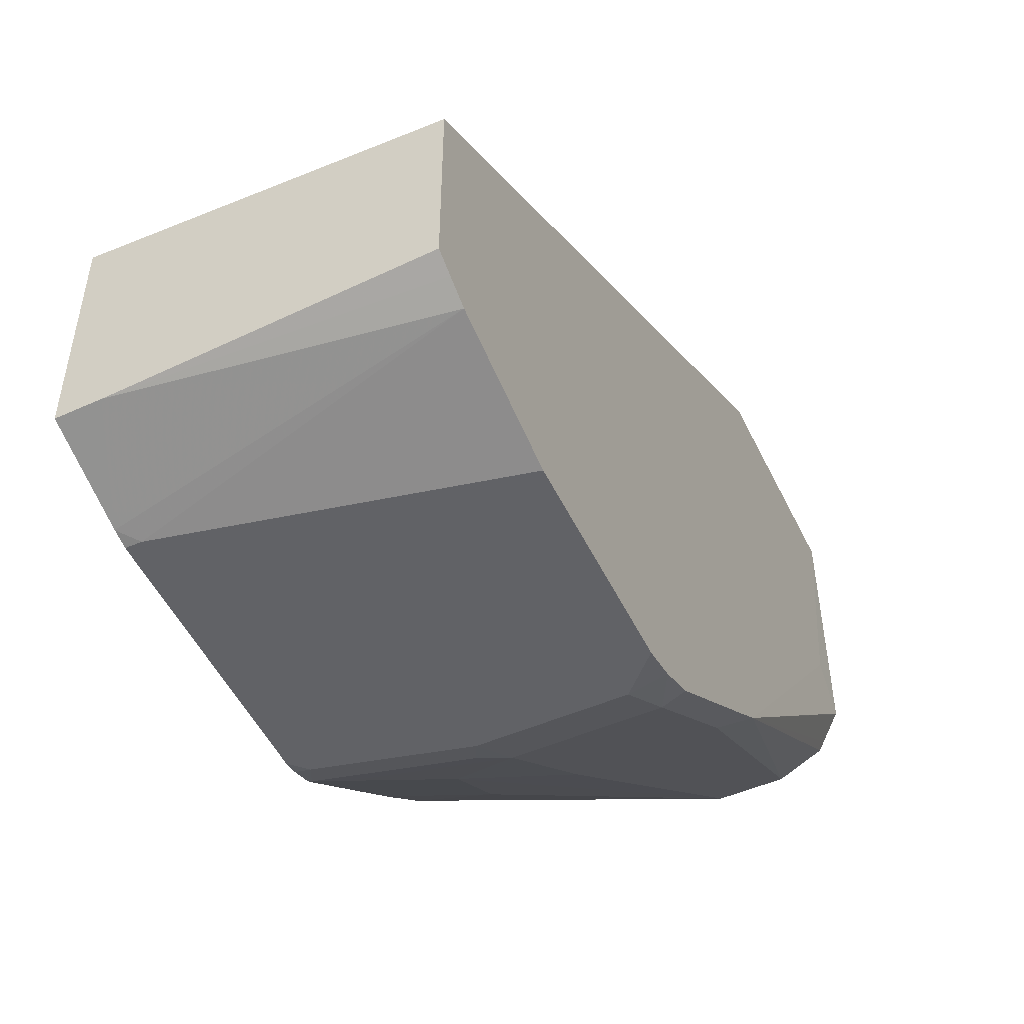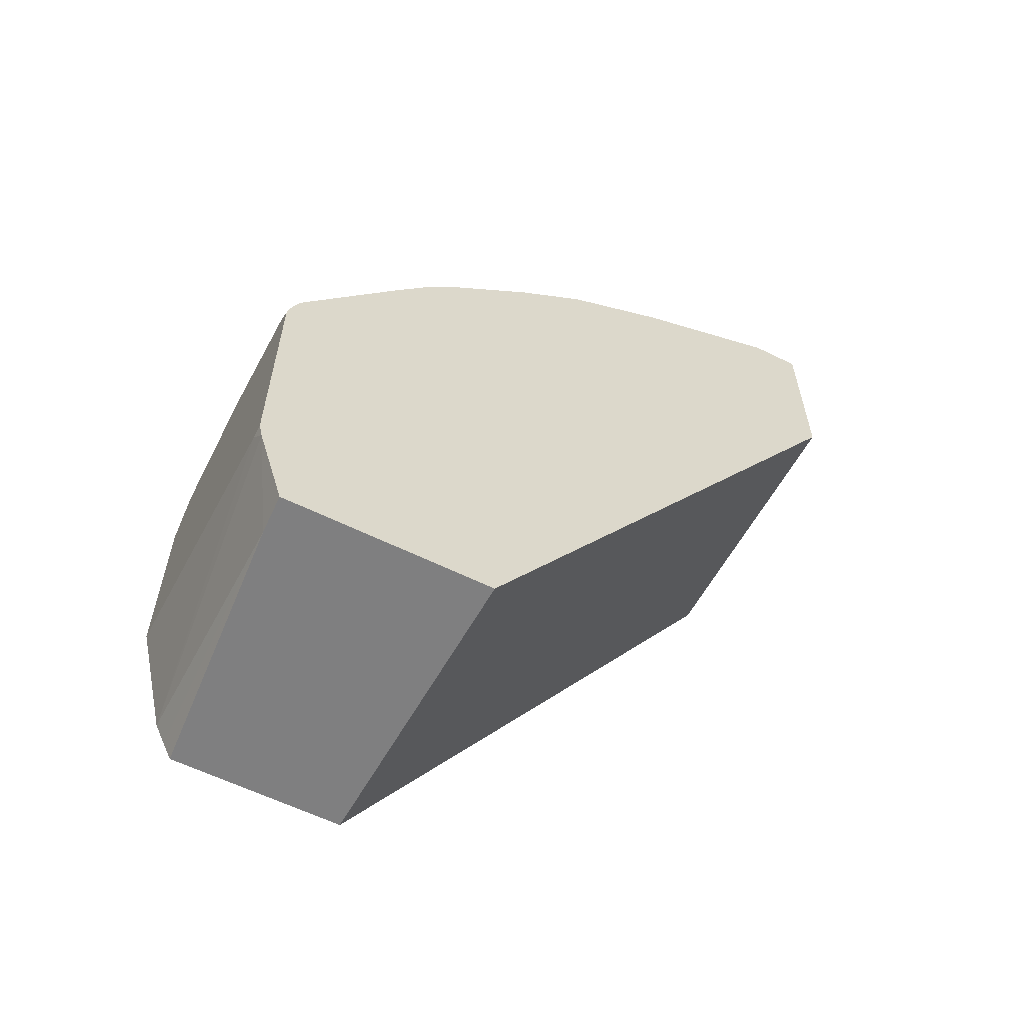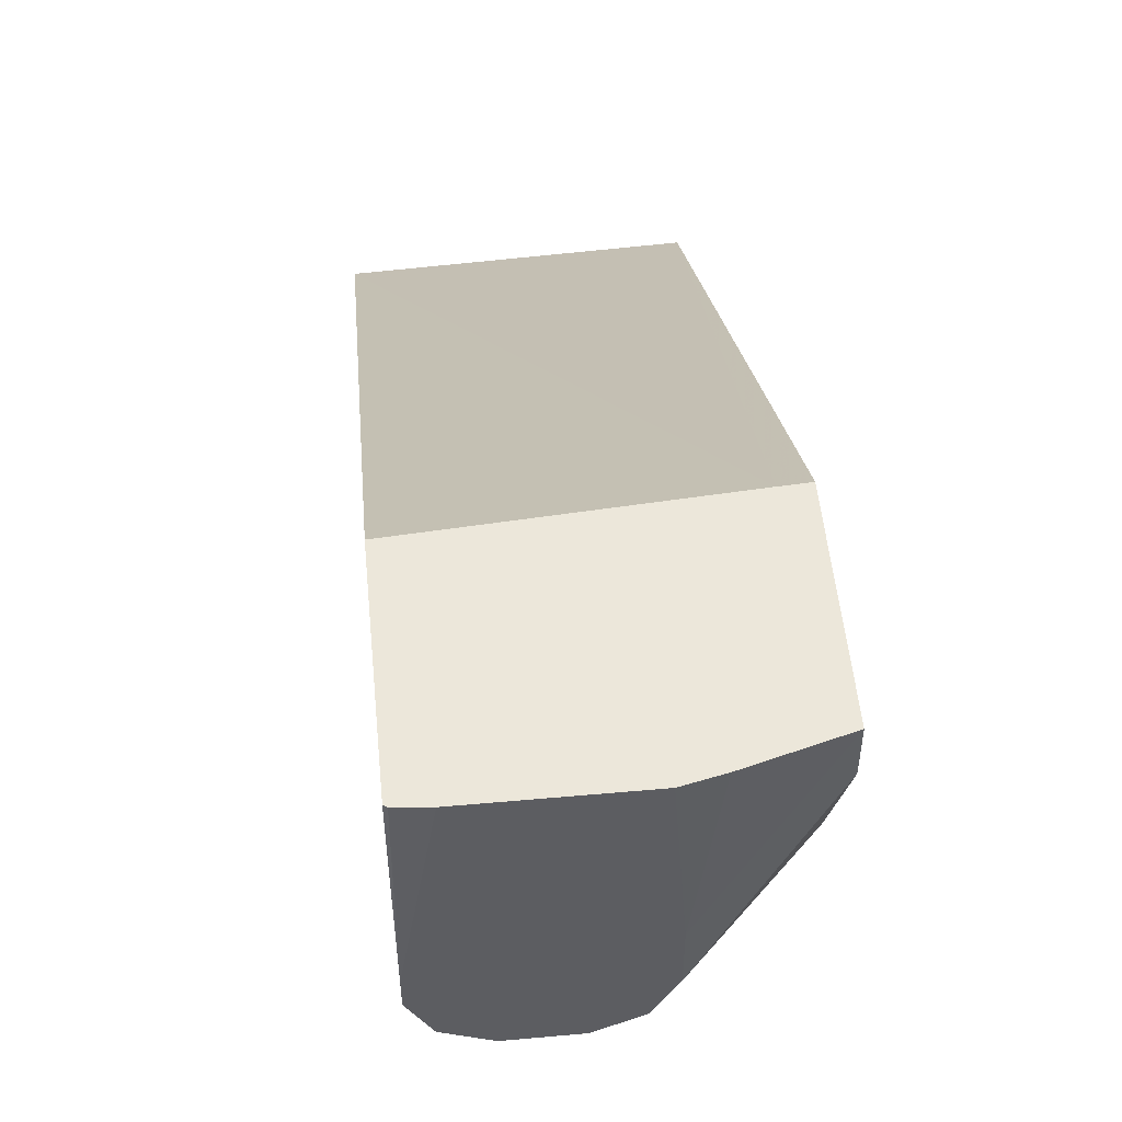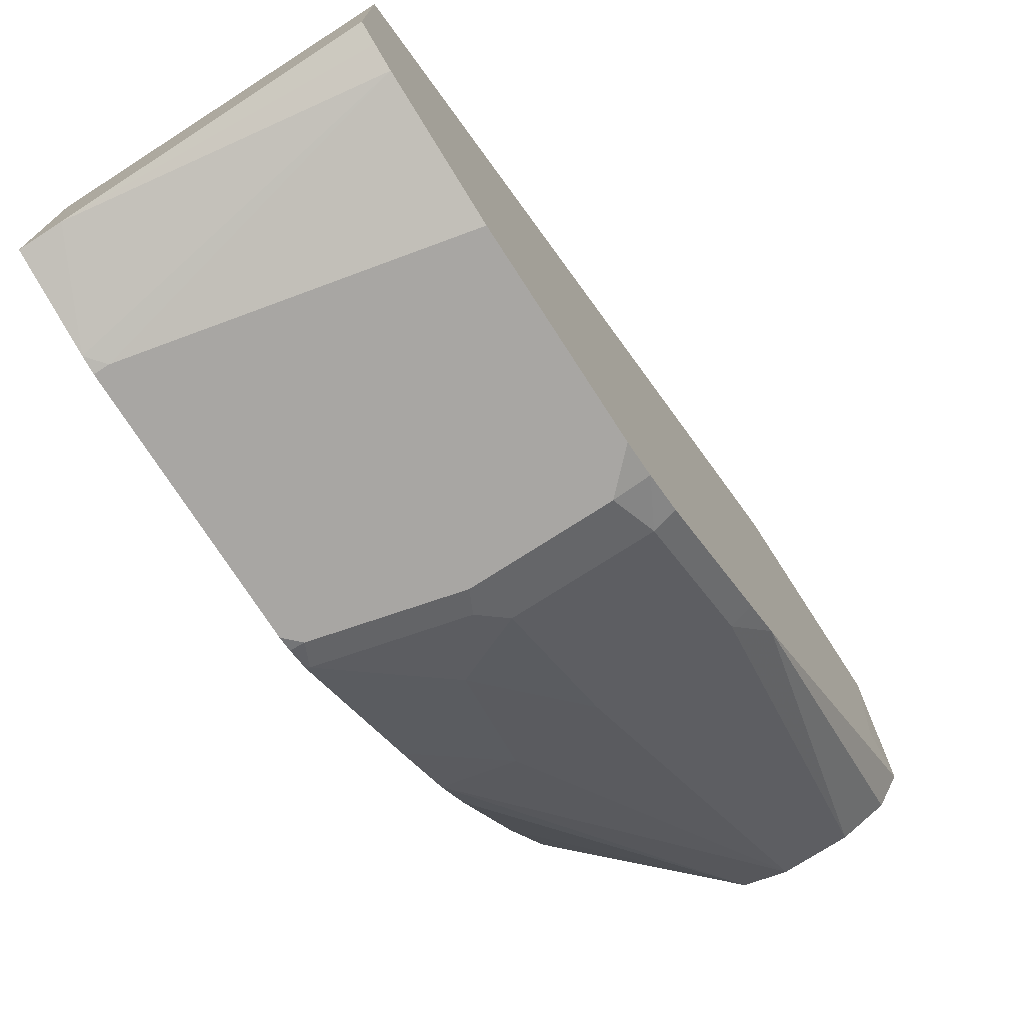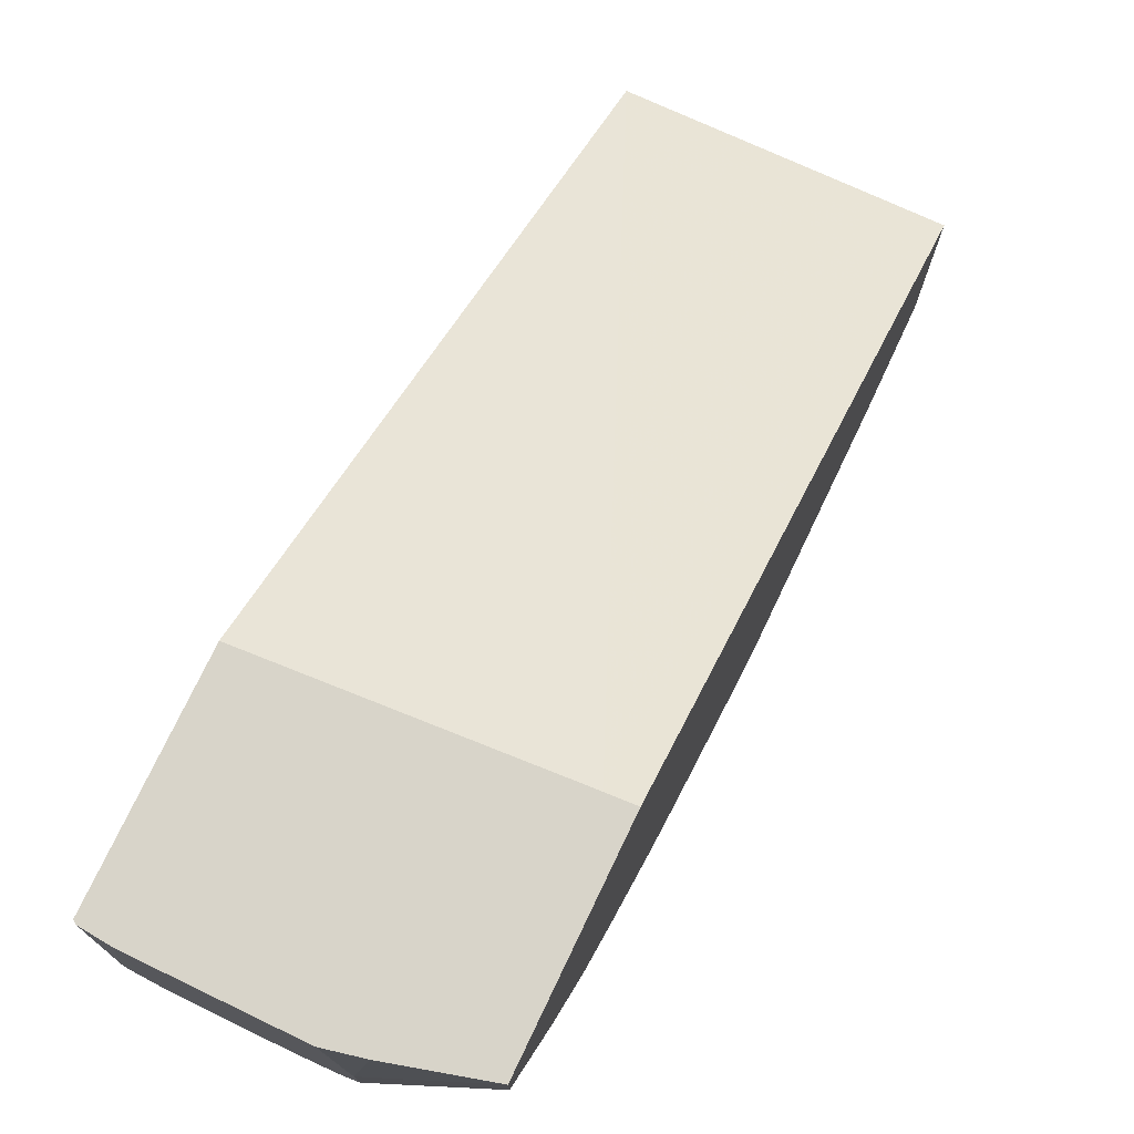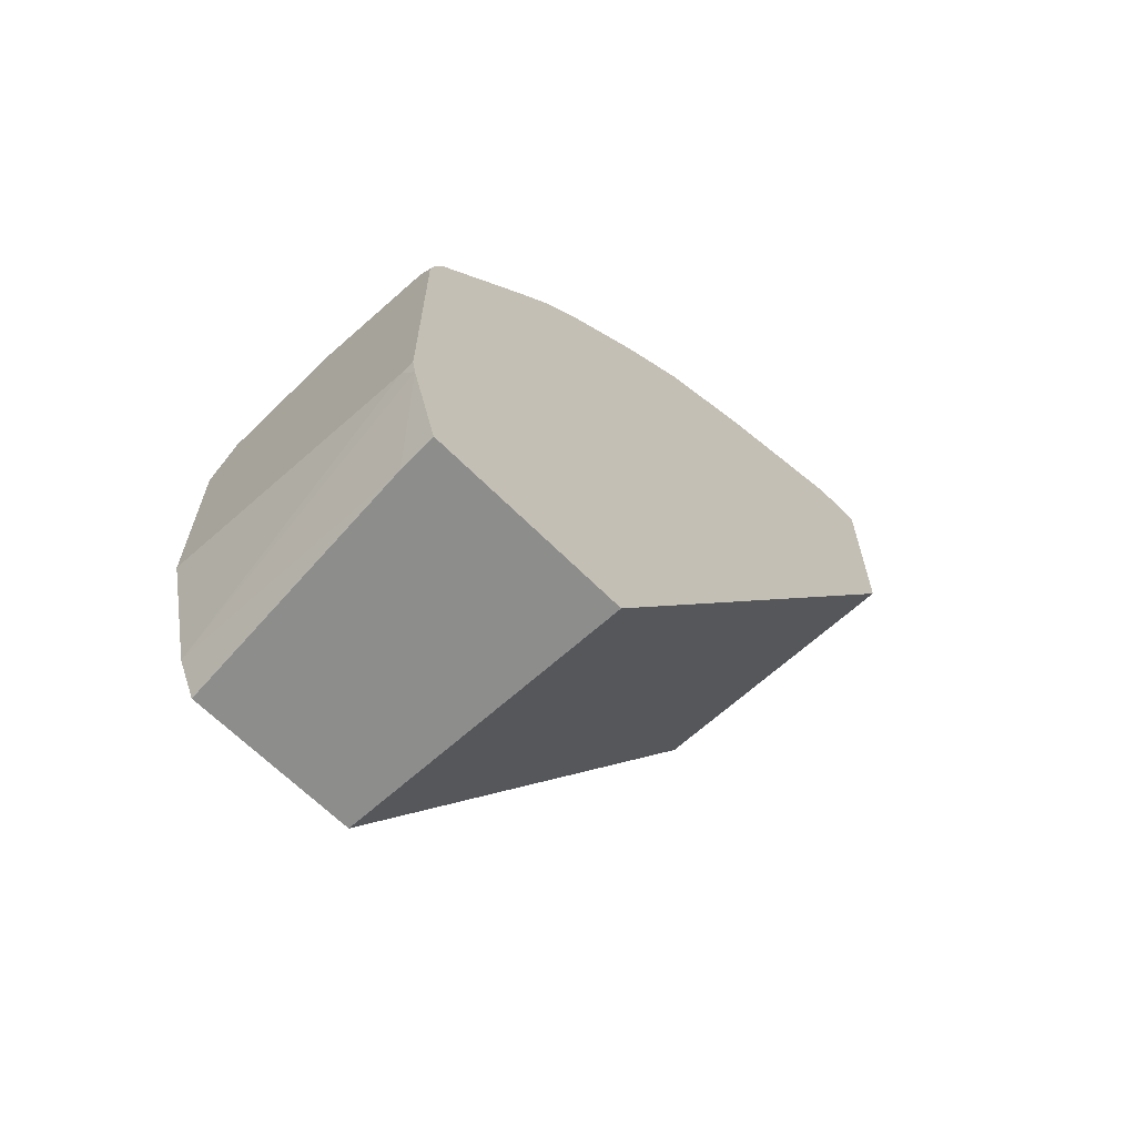
<metadata>
{"format":"obj","ext":"obj","renderer":"f3d","projection":"perspective","resolution":1024,"background":"white","views":[{"elev":-50.7,"azim":-154.7,"up":"+Y"},{"elev":-59.7,"azim":63.1,"up":"+Z"},{"elev":52.3,"azim":-5.5,"up":"+Y"},{"elev":-74.3,"azim":-147.2,"up":"+Y"},{"elev":75.5,"azim":25.6,"up":"+Y"},{"elev":-64.5,"azim":44.6,"up":"+Z"}]}
</metadata>
<code>
v 0.1214 -0.1021 0.2218
v 0.1056 -0.1021 0.2227
v 0.1214 -0.1021 0.3399
v 0.1214 -0.3517 -0.1556
v -0.05706 -0.1021 0.2337
v -0.05706 -0.3588 -0.1556
v 0.07021 -0.1021 0.354
v 0.05664 -0.2082 0.3593
v 0.1214 -0.1322 0.3399
v 0.1214 -0.4728 -0.1556
v -0.05706 -0.1021 0.3559
v -0.05706 -0.4604 -0.1556
v 0.04895 -0.1021 0.3588
v 0.05653 -0.2077 0.3593
v 0.05664 -0.2455 0.3593
v 0.1214 -0.2266 0.3021
v 0.09891 -0.472 -0.1556
v 0.1214 -0.4889 -0.1035
v -0.05706 -0.2246 0.3378
v -0.05664 -0.2455 0.3593
v -0.05664 -0.2266 0.3593
v -0.05536 -0.1021 0.3571
v -0.05706 -0.4657 -0.1449
v -0.03776 -0.1021 0.3588
v 8.11e-06 -0.17 0.3593
v 0.01461 -0.1742 0.3593
v 0.05035 -0.1951 0.3593
v 0.05613 -0.2067 0.3593
v 0.05648 -0.2458 0.3593
v 0.1214 -0.2392 0.2958
v -0.05706 -0.472 -0.1321
v 0.1214 -0.4909 -0.09438
v 0.1133 -0.4909 -0.09438
v -0.05706 -0.4028 0.1951
v -0.05639 -0.246 0.3593
v -0.05051 -0.2143 0.3593
v -0.0551 -0.1021 0.3572
v -0.0003238 -0.1701 0.3593
v -0.04422 -0.2018 0.3593
v -0.04404 -0.2014 0.3593
v -0.02516 -0.1826 0.3593
v -0.01259 -0.1762 0.3593
v 0.05035 -0.2581 0.3593
v 0.1214 -0.2896 0.2706
v 0.1214 -0.2752 0.2778
v 0.1214 -0.2518 0.2895
v -0.05706 -0.4909 -0.05664
v 0.1214 -0.4909 0.04859
v -0.05706 -0.4191 0.1736
v -0.04404 -0.4217 0.1762
v -0.01887 -0.2833 0.3593
v -0.04404 -0.2707 0.3593
v -0.04694 -0.2649 0.3593
v 0.04404 -0.2707 0.3593
v 0.1214 -0.3321 0.2393
v -0.05706 -0.4909 0.05665
v 0.1214 -0.4891 0.05665
v 0.1133 -0.4909 0.05665
v -0.05706 -0.4757 0.09812
v 0.03148 -0.4217 0.1762
v -0.04404 -0.4783 0.1007
v 0.01889 -0.2833 0.3593
v 0.03115 -0.2771 0.3593
v 0.1214 -0.4028 0.1762
v 0.1214 -0.3839 0.1951
v 0.1214 -0.3345 0.2374
v -0.03776 -0.4909 0.07555
v -0.05706 -0.486 0.07595
v 0.1214 -0.4848 0.06774
v 0.1196 -0.4846 0.06925
v 0.03775 -0.4909 0.07555
v 0.03148 -0.4783 0.1007
v 0.06923 -0.4595 0.1195
v 0.08182 -0.4091 0.1825
v 0.107 -0.4217 0.1573
v 0.1214 -0.4266 0.1458
v 0.1214 -0.4833 0.07036
v 0.107 -0.4783 0.08185
v 0.04404 -0.4846 0.08815
v 0.1196 -0.428 0.1447
v 0.08182 -0.4657 0.107
f 29 46 30
f 32 48 58
f 29 45 46
f 32 58 71
f 32 71 67
f 32 67 56
f 31 33 47
f 32 56 47
f 34 52 53
f 34 49 50
f 34 50 51
f 34 51 52
f 44 54 55
f 34 53 35
f 29 44 45
f 43 54 44
f 32 47 33
f 29 43 44
f 17 18 31
f 24 41 42
f 13 28 14
f 48 57 58
f 15 29 16
f 16 29 30
f 17 31 23
f 18 32 33
f 18 33 31
f 24 42 38
f 19 34 20
f 21 36 24
f 21 24 37
f 21 37 22
f 24 38 25
f 24 36 39
f 24 39 40
f 24 40 41
f 20 34 35
f 49 59 61
f 70 75 78
f 50 60 62
f 64 75 76
f 69 77 70
f 70 78 72
f 70 72 79
f 70 79 71
f 70 77 76
f 70 76 80
f 64 74 75
f 70 80 75
f 72 78 73
f 73 78 81
f 73 81 74
f 74 81 78
f 74 78 75
f 75 80 76
f 13 27 28
f 71 79 72
f 62 64 63
f 62 74 64
f 62 73 74
f 50 62 51
f 50 61 72
f 50 72 60
f 54 63 64
f 54 64 65
f 54 65 66
f 54 66 55
f 56 67 68
f 57 69 58
f 58 69 70
f 58 70 71
f 59 68 61
f 60 72 73
f 60 73 62
f 61 68 67
f 61 67 71
f 61 71 72
f 49 61 50
f 13 26 27
f 11 20 21
f 13 24 25
f 1 77 69
f 1 69 57
f 1 57 48
f 1 48 32
f 1 32 18
f 1 18 10
f 1 10 4
f 1 76 77
f 1 4 2
f 2 6 5
f 3 7 8
f 3 8 15
f 3 15 9
f 4 10 17
f 4 17 12
f 4 12 6
f 2 4 6
f 5 6 12
f 1 64 76
f 1 66 65
f 13 25 26
f 1 2 5
f 1 5 11
f 1 11 22
f 1 22 37
f 1 37 24
f 1 24 13
f 1 65 64
f 1 13 7
f 1 9 16
f 1 16 30
f 1 30 46
f 1 46 45
f 1 45 44
f 1 44 55
f 1 55 66
f 1 7 3
f 5 12 23
f 1 3 9
f 5 31 47
f 8 21 20
f 8 20 35
f 8 35 53
f 8 53 52
f 8 52 51
f 8 51 62
f 8 62 63
f 8 36 21
f 8 63 54
f 8 43 29
f 8 29 15
f 10 18 17
f 11 19 20
f 11 21 22
f 5 23 31
f 12 17 23
f 8 54 43
f 8 39 36
f 9 15 16
f 8 41 40
f 5 56 68
f 8 40 39
f 5 47 56
f 5 68 59
f 5 49 34
f 5 34 19
f 5 19 11
f 7 13 8
f 5 59 49
f 8 14 28
f 8 28 27
f 8 42 41
f 8 27 26
f 8 26 25
f 8 25 38
f 8 13 14
f 8 38 42

</code>
